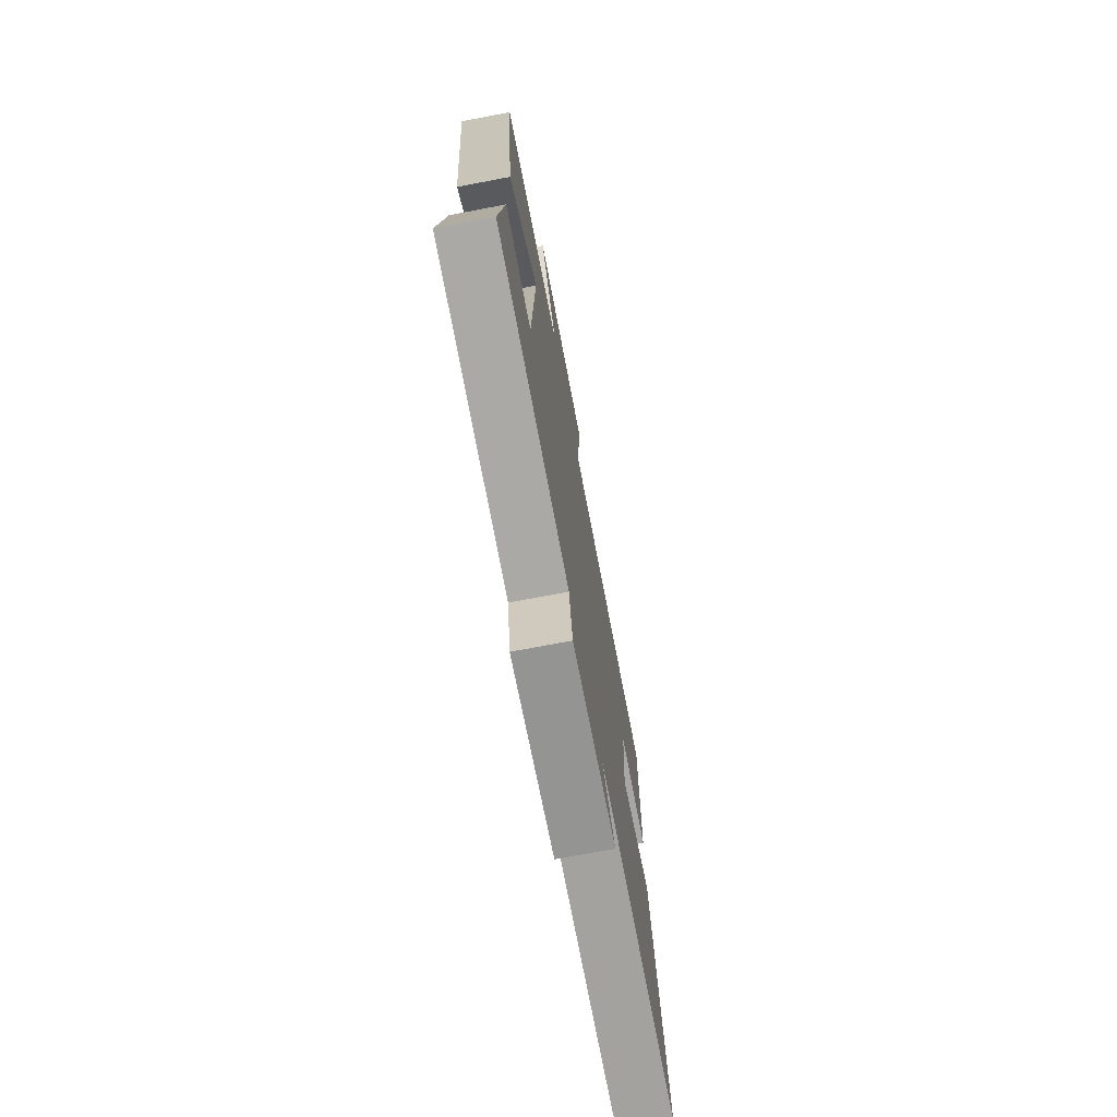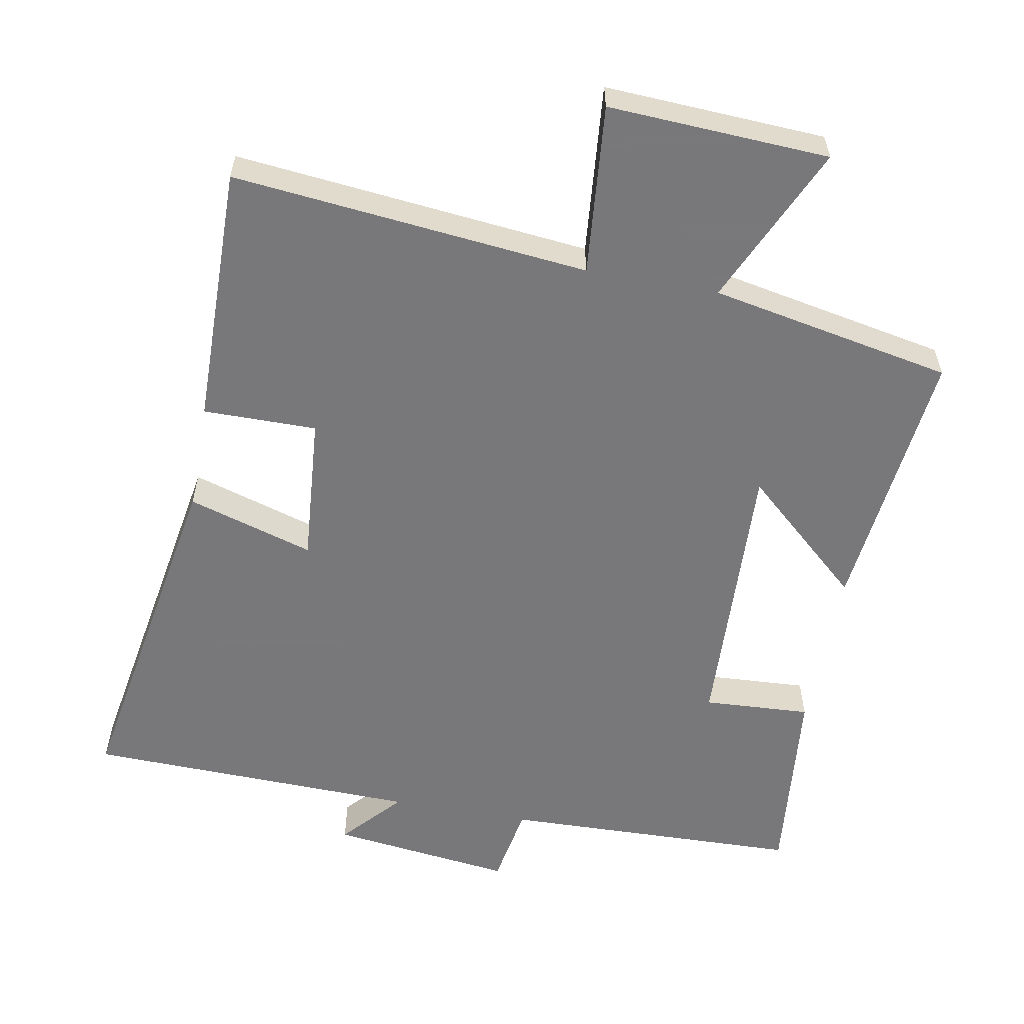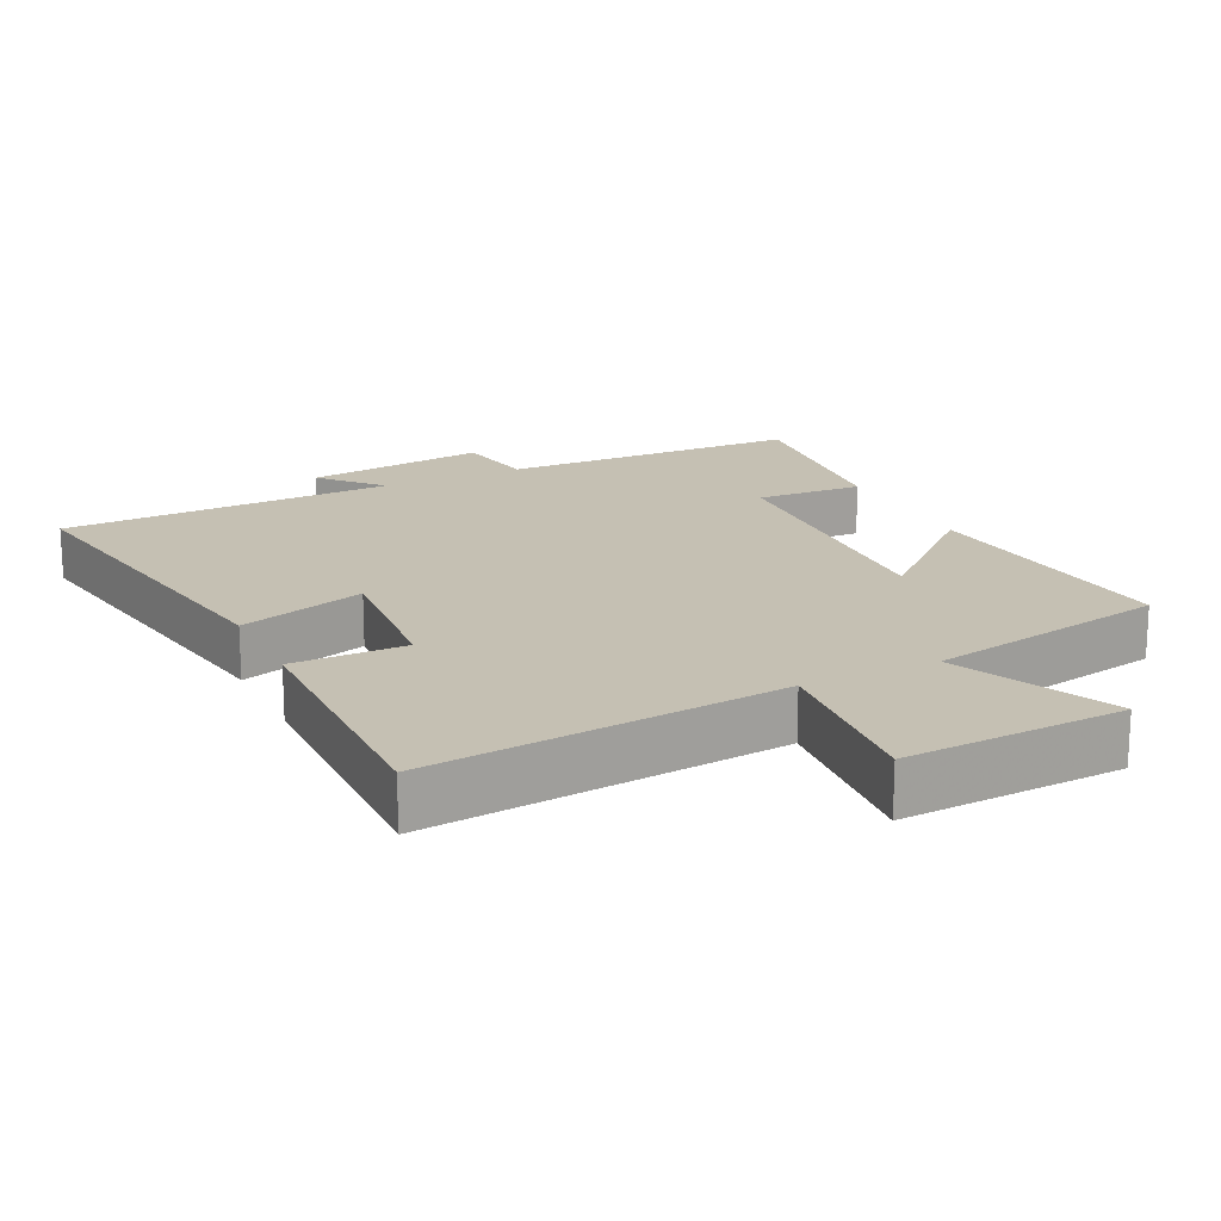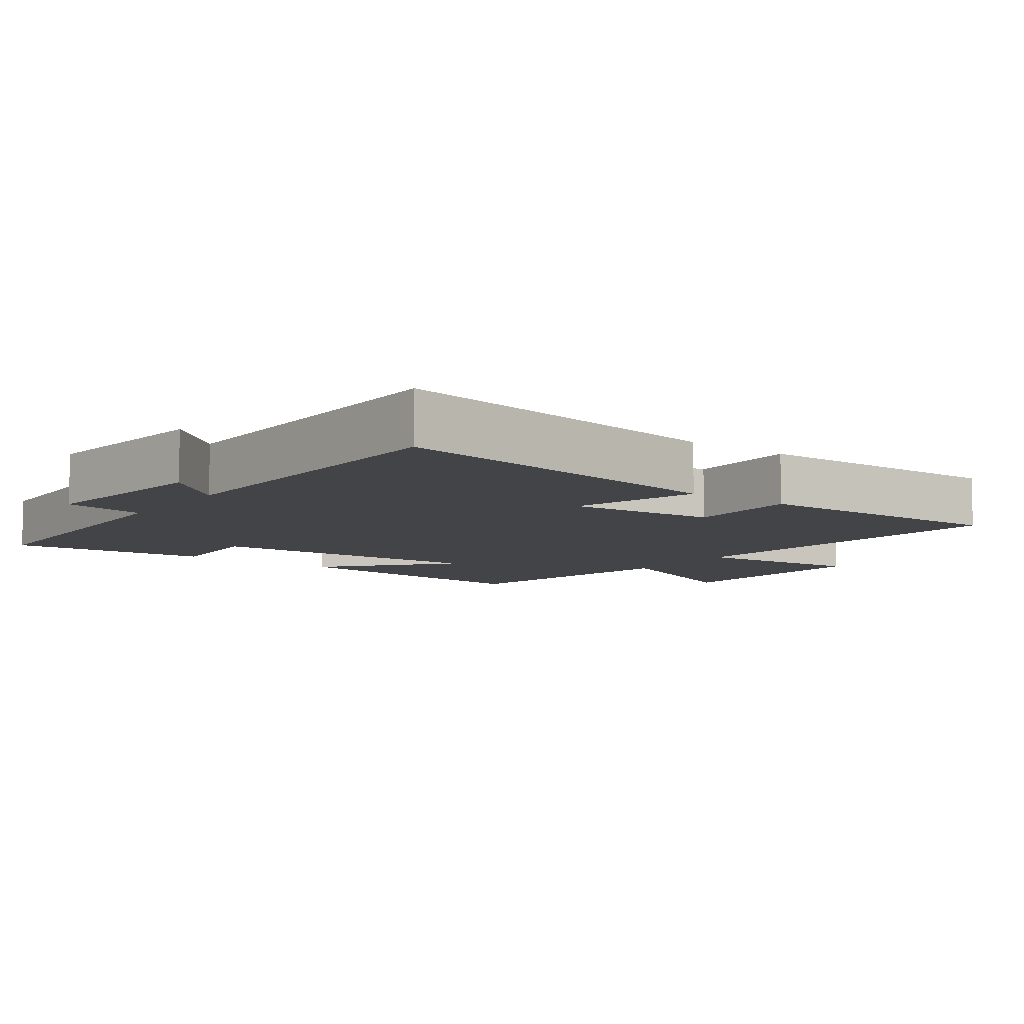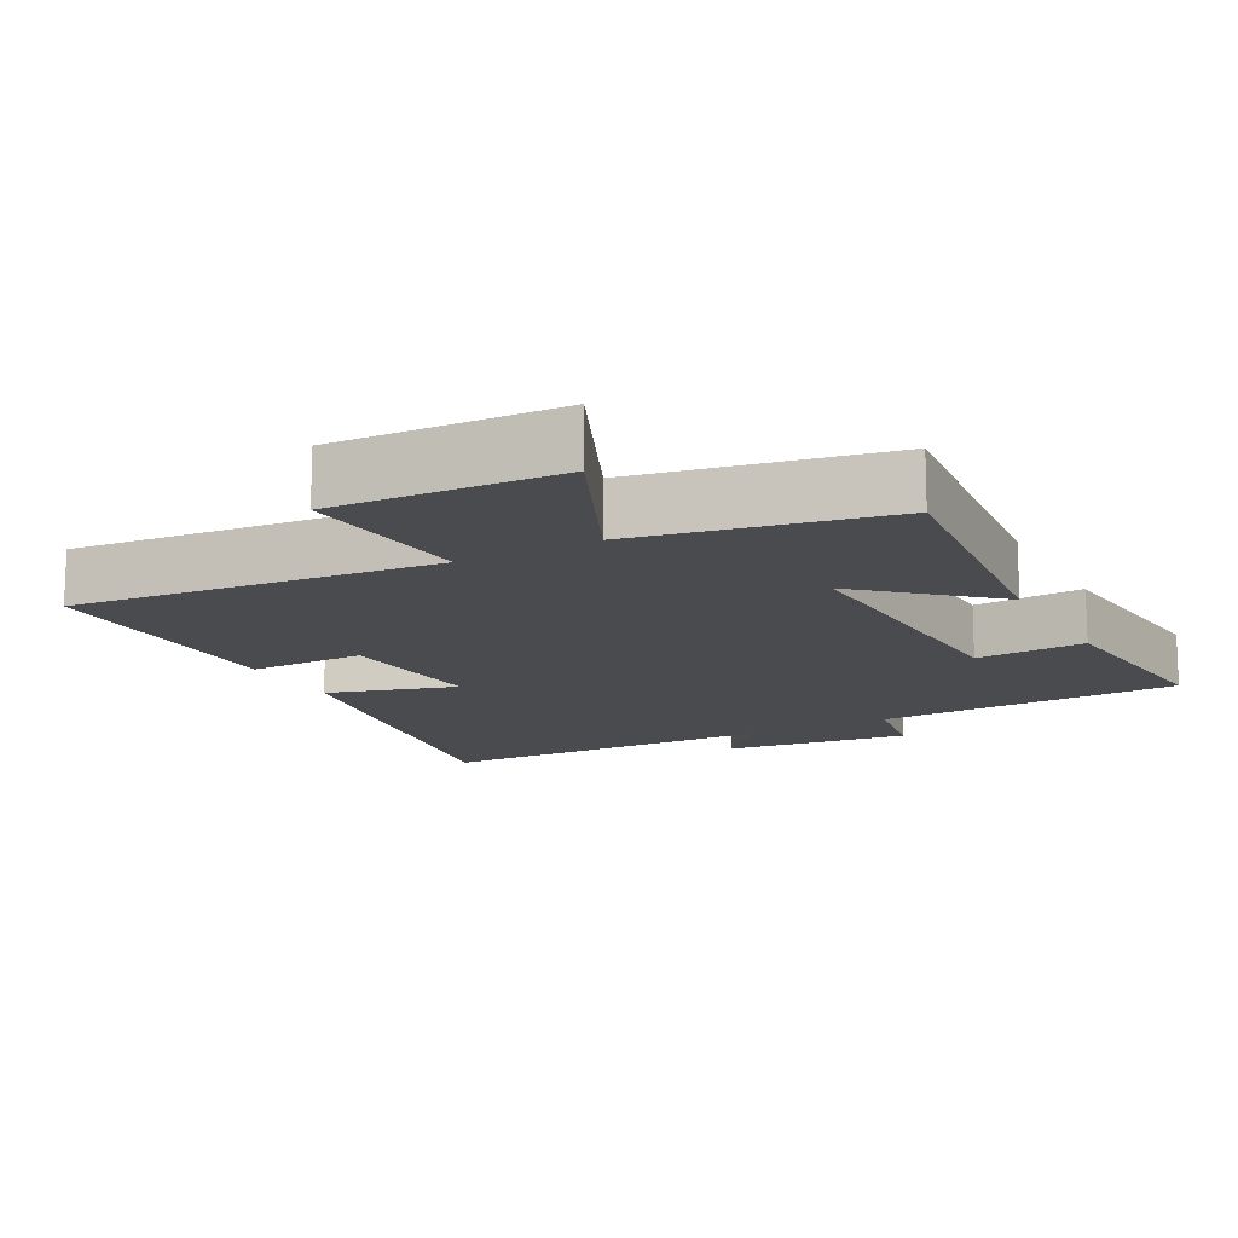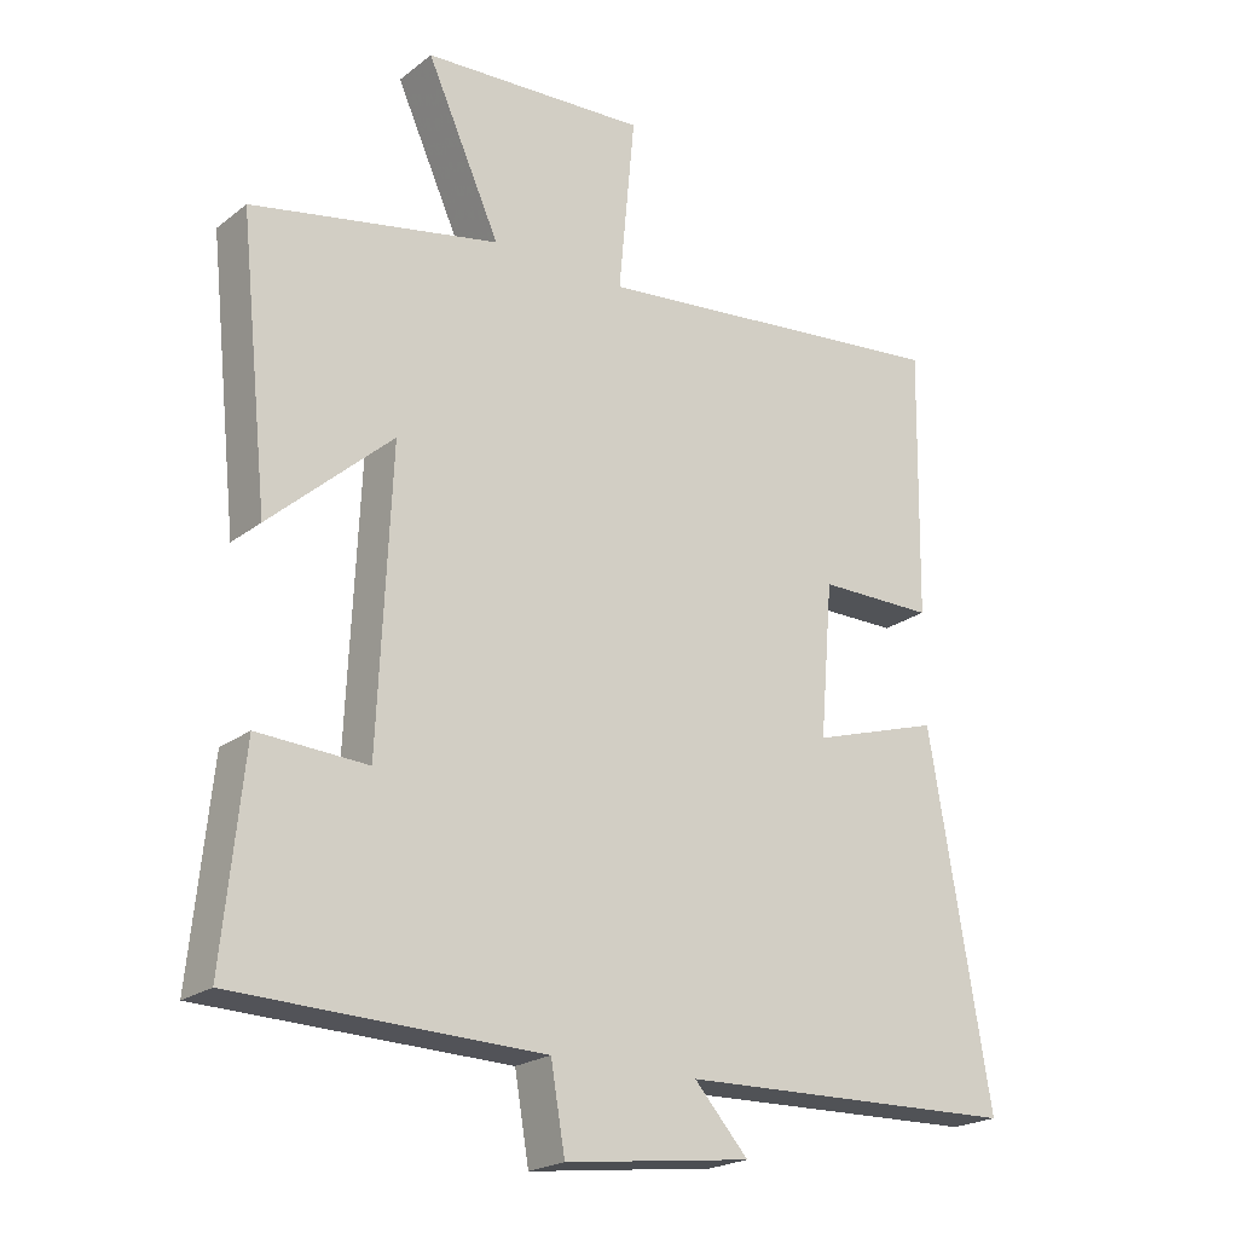
<metadata>
{"format":"obj","ext":"obj","renderer":"f3d","projection":"perspective","resolution":1024,"background":"white","views":[{"elev":-73.7,"azim":100.7,"up":"+Z"},{"elev":-57.6,"azim":-10.5,"up":"+Y"},{"elev":18.1,"azim":-25.9,"up":"+Y"},{"elev":-8.2,"azim":-126.0,"up":"+Y"},{"elev":-14.2,"azim":28.3,"up":"+Y"},{"elev":-21.5,"azim":143.0,"up":"+Z"}]}
</metadata>
<code>
v 0.529 0.07 -0.487
v 0.099 0.07 -0.5
v 0.079 0.07 -0.617
v -0.183 0.07 -0.585
v -0.107 0.07 -0.5
v -0.586 0.07 -0.488
v -0.5 0.07 0.017
v -0.319 0.07 -0.038
v -0.337 0.07 0.176
v -0.5 0.07 0.175
v -0.506 0.07 0.551
v 0.003 0.07 0.5
v -0.02 0.07 0.745
v 0.296 0.07 0.729
v 0.193 0.07 0.5
v 0.541 0.07 0.433
v 0.5 0.07 0.044
v 0.328 0.07 0.197
v 0.346 0.07 -0.209
v 0.5 0.07 -0.2
v 0.529 0 -0.487
v 0.099 0 -0.5
v 0.079 0 -0.617
v -0.183 0 -0.585
v -0.107 0 -0.5
v -0.586 0 -0.488
v -0.5 0 0.017
v -0.319 0 -0.038
v -0.337 0 0.176
v -0.5 0 0.175
v -0.506 0 0.551
v 0.003 0 0.5
v -0.02 0 0.745
v 0.296 0 0.729
v 0.193 0 0.5
v 0.541 0 0.433
v 0.5 0 0.044
v 0.328 0 0.197
v 0.346 0 -0.209
v 0.5 0 -0.2
f 19 20 1 2
f 18 19 2
f 15 16 17 18
f 15 18 2
f 12 13 14 15
f 12 15 2 3
f 9 10 11 12
f 8 9 12 3
f 5 6 7 8
f 5 8 3
f 3 4 5
f 22 21 40 39
f 22 39 38
f 38 37 36 35
f 22 38 35
f 35 34 33 32
f 23 22 35 32
f 32 31 30 29
f 23 32 29 28
f 28 27 26 25
f 23 28 25
f 25 24 23
f 1 21 22 2
f 2 22 23 3
f 3 23 24 4
f 4 24 25 5
f 5 25 26 6
f 6 26 27 7
f 7 27 28 8
f 8 28 29 9
f 9 29 30 10
f 10 30 31 11
f 11 31 32 12
f 12 32 33 13
f 13 33 34 14
f 14 34 35 15
f 15 35 36 16
f 16 36 37 17
f 17 37 38 18
f 18 38 39 19
f 19 39 40 20
f 20 40 21 1

</code>
